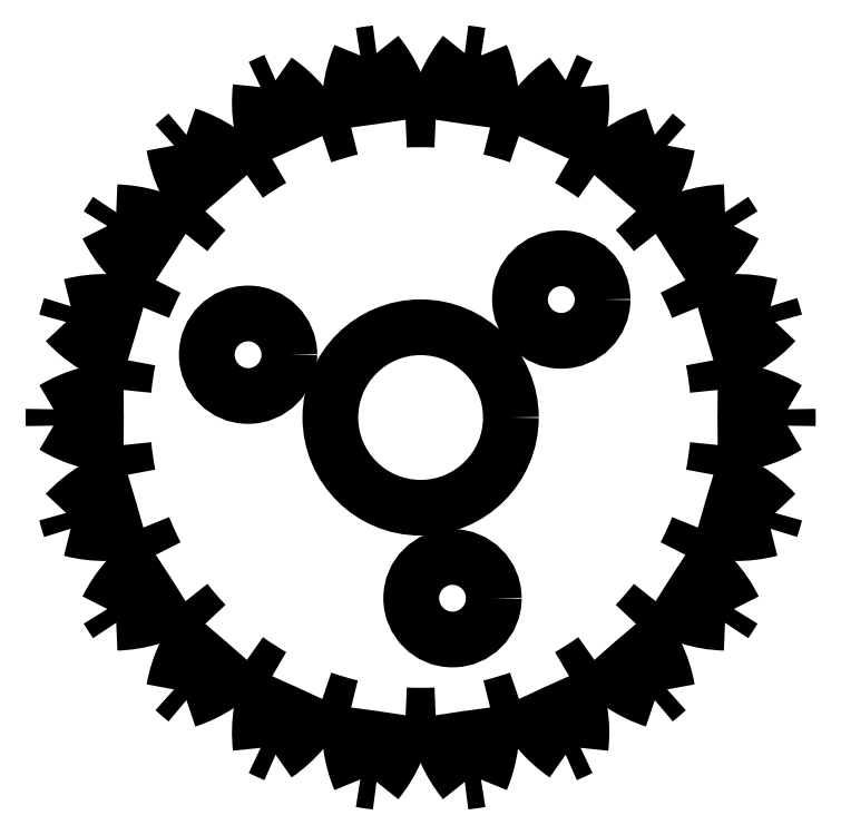
<metadata>
{"format":"dxf","ext":"dxf","renderer":"ezdxf+matplotlib","layout":"modelspace","background":"white","min_lineweight":24,"dpi":150}
</metadata>
<code>
0
SECTION
2
ENTITIES
0
CIRCLE
8
0
10
0
20
0
30
0
40
2.95
0
CIRCLE
8
0
10
-5.638
20
2.052
30
0
40
1.35
0
CIRCLE
8
0
10
4.596
20
3.857
30
0
40
1.35
0
CIRCLE
8
0
10
1.042
20
-5.909
30
0
40
1.35
0
ARC
8
0
10
3.1e-09
20
-5e-10
30
0
40
9.749
50
168.9
51
174.7
0
ARC
8
0
10
-8.346
20
6.099
30
0
40
4.4
50
222.6
51
253.9
0
ARC
8
0
10
5.91e-08
20
-1.8e-08
30
0
40
12
50
162.4
51
164.9
0
ARC
8
0
10
-10.32
20
-0.6184
30
0
40
4.4
50
73.4
51
104.7
0
ARC
8
0
10
1.35e-08
20
-6.5e-09
30
0
40
9.749
50
152.6
51
158.3
0
ARC
8
0
10
-6.29
20
8.203
30
0
40
4.4
50
206.2
51
237.5
0
ARC
8
0
10
3.92e-08
20
-2.57e-08
30
0
40
12
50
146
51
148.6
0
ARC
8
0
10
-10.07
20
2.314
30
0
40
4.4
50
57.03
51
88.35
0
ARC
8
0
10
6.8e-09
20
-6.1e-09
30
0
40
9.749
50
136.2
51
142
0
ARC
8
0
10
-3.724
20
9.643
30
0
40
4.4
50
189.8
51
221.2
0
ARC
8
0
10
-1.08e-08
20
1.27e-08
30
0
40
12
50
129.6
51
132.2
0
ARC
8
0
10
-9.014
20
5.058
30
0
40
4.4
50
40.67
51
71.98
0
ARC
8
0
10
4.4e-09
20
-7.2e-09
30
0
40
9.749
50
119.8
51
125.6
0
ARC
8
0
10
-0.8563
20
10.3
30
0
40
4.4
50
173.5
51
204.8
0
ARC
8
0
10
-1.99e-08
20
4.47e-08
30
0
40
12
50
113.3
51
115.8
0
ARC
8
0
10
-7.224
20
7.393
30
0
40
4.4
50
24.3
51
55.62
0
ARC
8
0
10
-1.4e-09
20
5e-09
30
0
40
9.749
50
103.5
51
109.3
0
ARC
8
0
10
2.081
20
10.13
30
0
40
4.4
50
157.1
51
188.4
0
ARC
8
0
10
6.4e-09
20
-4.73e-08
30
0
40
12
50
96.9
51
99.46
0
ARC
8
0
10
-4.849
20
9.129
30
0
40
4.4
50
7.941
51
39.26
0
ARC
8
0
10
-2e-10
20
-8.3e-09
30
0
40
9.749
50
87.11
51
92.89
0
ARC
8
0
10
4.849
20
9.129
30
0
40
4.4
50
140.7
51
172.1
0
ARC
8
0
10
2e-09
20
1.29e-08
30
0
40
12
50
80.54
51
83.1
0
ARC
8
0
10
-2.081
20
10.13
30
0
40
4.4
50
351.6
51
22.89
0
ARC
8
0
10
3e-09
20
9.5e-09
30
0
40
9.749
50
70.75
51
76.52
0
ARC
8
0
10
7.224
20
7.393
30
0
40
4.4
50
124.4
51
155.7
0
ARC
8
0
10
-1.66e-08
20
-3.54e-08
30
0
40
12
50
64.17
51
66.74
0
ARC
8
0
10
0.8563
20
10.3
30
0
40
4.4
50
335.2
51
6.529
0
ARC
8
0
10
2.8e-09
20
4.2e-09
30
0
40
9.749
50
54.39
51
60.16
0
ARC
8
0
10
9.014
20
5.058
30
0
40
4.4
50
108
51
139.3
0
ARC
8
0
10
-3.81e-08
20
-4.32e-08
30
0
40
12
50
47.81
51
50.37
0
ARC
8
0
10
3.724
20
9.643
30
0
40
4.4
50
318.8
51
350.2
0
ARC
8
0
10
-5.2e-09
20
-4.3e-09
30
0
40
9.749
50
38.02
51
43.8
0
ARC
8
0
10
10.07
20
2.314
30
0
40
4.4
50
91.65
51
123
0
ARC
8
0
10
-6.48e-08
20
-4.08e-08
30
0
40
12
50
31.45
51
34.01
0
ARC
8
0
10
6.29
20
8.203
30
0
40
4.4
50
302.5
51
333.8
0
ARC
8
0
10
-1.15e-08
20
-5e-09
30
0
40
9.749
50
21.66
51
27.43
0
ARC
8
0
10
10.32
20
-0.6184
30
0
40
4.4
50
75.29
51
106.6
0
ARC
8
0
10
-2.41e-08
20
-6.8e-09
30
0
40
12
50
15.08
51
17.64
0
ARC
8
0
10
8.346
20
6.099
30
0
40
4.4
50
286.1
51
317.4
0
ARC
8
0
10
-5.3e-09
20
-6e-10
30
0
40
9.749
50
5.295
51
11.07
0
ARC
8
0
10
9.726
20
-3.5
30
0
40
4.4
50
58.93
51
90.24
0
ARC
8
0
10
-4.8e-08
20
4e-10
30
0
40
12
50
358.7
51
1.281
0
ARC
8
0
10
9.726
20
3.5
30
0
40
4.4
50
269.8
51
301.1
0
ARC
8
0
10
-3.1e-09
20
5e-10
30
0
40
9.749
50
348.9
51
354.7
0
ARC
8
0
10
8.346
20
-6.099
30
0
40
4.4
50
42.56
51
73.88
0
ARC
8
0
10
-6.15e-08
20
1.87e-08
30
0
40
12
50
342.4
51
344.9
0
ARC
8
0
10
10.32
20
0.6184
30
0
40
4.4
50
253.4
51
284.7
0
ARC
8
0
10
-1.34e-08
20
6.5e-09
30
0
40
9.749
50
332.6
51
338.3
0
ARC
8
0
10
6.29
20
-8.203
30
0
40
4.4
50
26.2
51
57.51
0
ARC
8
0
10
-3.57e-08
20
2.34e-08
30
0
40
12
50
326
51
328.6
0
ARC
8
0
10
10.07
20
-2.314
30
0
40
4.4
50
237
51
268.3
0
ARC
8
0
10
-6.9e-09
20
6.2e-09
30
0
40
9.749
50
316.2
51
322
0
ARC
8
0
10
3.724
20
-9.643
30
0
40
4.4
50
9.834
51
41.15
0
ARC
8
0
10
1.86e-08
20
-2.19e-08
30
0
40
12
50
309.6
51
312.2
0
ARC
8
0
10
9.014
20
-5.058
30
0
40
4.4
50
220.7
51
252
0
ARC
8
0
10
-4.4e-09
20
7.1e-09
30
0
40
9.749
50
299.8
51
305.6
0
ARC
8
0
10
0.8563
20
-10.3
30
0
40
4.4
50
353.5
51
24.79
0
ARC
8
0
10
2.1e-08
20
-4.72e-08
30
0
40
12
50
293.3
51
295.8
0
ARC
8
0
10
7.224
20
-7.393
30
0
40
4.4
50
204.3
51
235.6
0
ARC
8
0
10
1.2e-09
20
-4.6e-09
30
0
40
9.749
50
283.5
51
289.3
0
ARC
8
0
10
-2.081
20
-10.13
30
0
40
4.4
50
337.1
51
8.423
0
ARC
8
0
10
-5.5e-09
20
4.07e-08
30
0
40
12
50
276.9
51
279.5
0
ARC
8
0
10
4.849
20
-9.129
30
0
40
4.4
50
187.9
51
219.3
0
ARC
8
0
10
2e-10
20
8.3e-09
30
0
40
9.749
50
267.1
51
272.9
0
ARC
8
0
10
-4.849
20
-9.129
30
0
40
4.4
50
320.7
51
352.1
0
ARC
8
0
10
-3.4e-09
20
-2.21e-08
30
0
40
12
50
260.5
51
263.1
0
ARC
8
0
10
2.081
20
-10.13
30
0
40
4.4
50
171.6
51
202.9
0
ARC
8
0
10
-3e-09
20
-9.5e-09
30
0
40
9.749
50
250.7
51
256.5
0
ARC
8
0
10
-7.224
20
-7.393
30
0
40
4.4
50
304.4
51
335.7
0
ARC
8
0
10
1.82e-08
20
3.9e-08
30
0
40
12
50
244.2
51
246.7
0
ARC
8
0
10
-0.8563
20
-10.3
30
0
40
4.4
50
155.2
51
186.5
0
ARC
8
0
10
-2.9e-09
20
-4.3e-09
30
0
40
9.749
50
234.4
51
240.2
0
ARC
8
0
10
-9.014
20
-5.058
30
0
40
4.4
50
288
51
319.3
0
ARC
8
0
10
2.64e-08
20
3e-08
30
0
40
12
50
227.8
51
230.4
0
ARC
8
0
10
-3.724
20
-9.643
30
0
40
4.4
50
138.8
51
170.2
0
ARC
8
0
10
5.2e-09
20
4.3e-09
30
0
40
9.749
50
218
51
223.8
0
ARC
8
0
10
-10.07
20
-2.314
30
0
40
4.4
50
271.7
51
303
0
ARC
8
0
10
7.26e-08
20
4.57e-08
30
0
40
12
50
211.4
51
214
0
ARC
8
0
10
-6.29
20
-8.203
30
0
40
4.4
50
122.5
51
153.8
0
ARC
8
0
10
1.17e-08
20
5e-09
30
0
40
9.749
50
201.7
51
207.4
0
ARC
8
0
10
-10.32
20
0.6184
30
0
40
4.4
50
255.3
51
286.6
0
ARC
8
0
10
2.44e-08
20
6.9e-09
30
0
40
12
50
195.1
51
197.6
0
ARC
8
0
10
-8.346
20
-6.099
30
0
40
4.4
50
106.1
51
137.4
0
ARC
8
0
10
5.3e-09
20
7e-10
30
0
40
9.749
50
185.3
51
191.1
0
ARC
8
0
10
-9.726
20
3.5
30
0
40
4.4
50
238.9
51
270.2
0
ARC
8
0
10
0
20
0
30
0
40
12
50
178.7
51
181.3
0
ARC
8
0
10
-9.726
20
-3.5
30
0
40
4.4
50
89.76
51
121.1
0
ENDSEC
0
EOF

</code>
